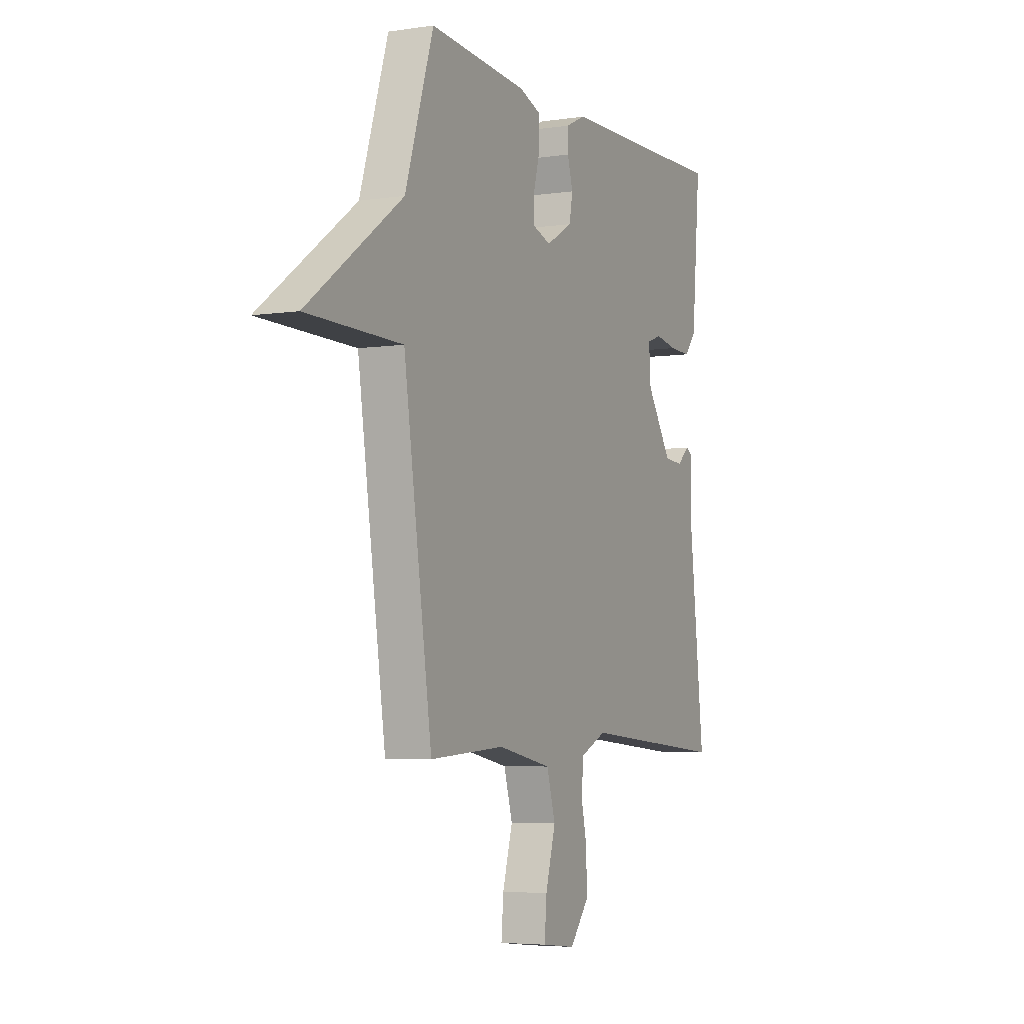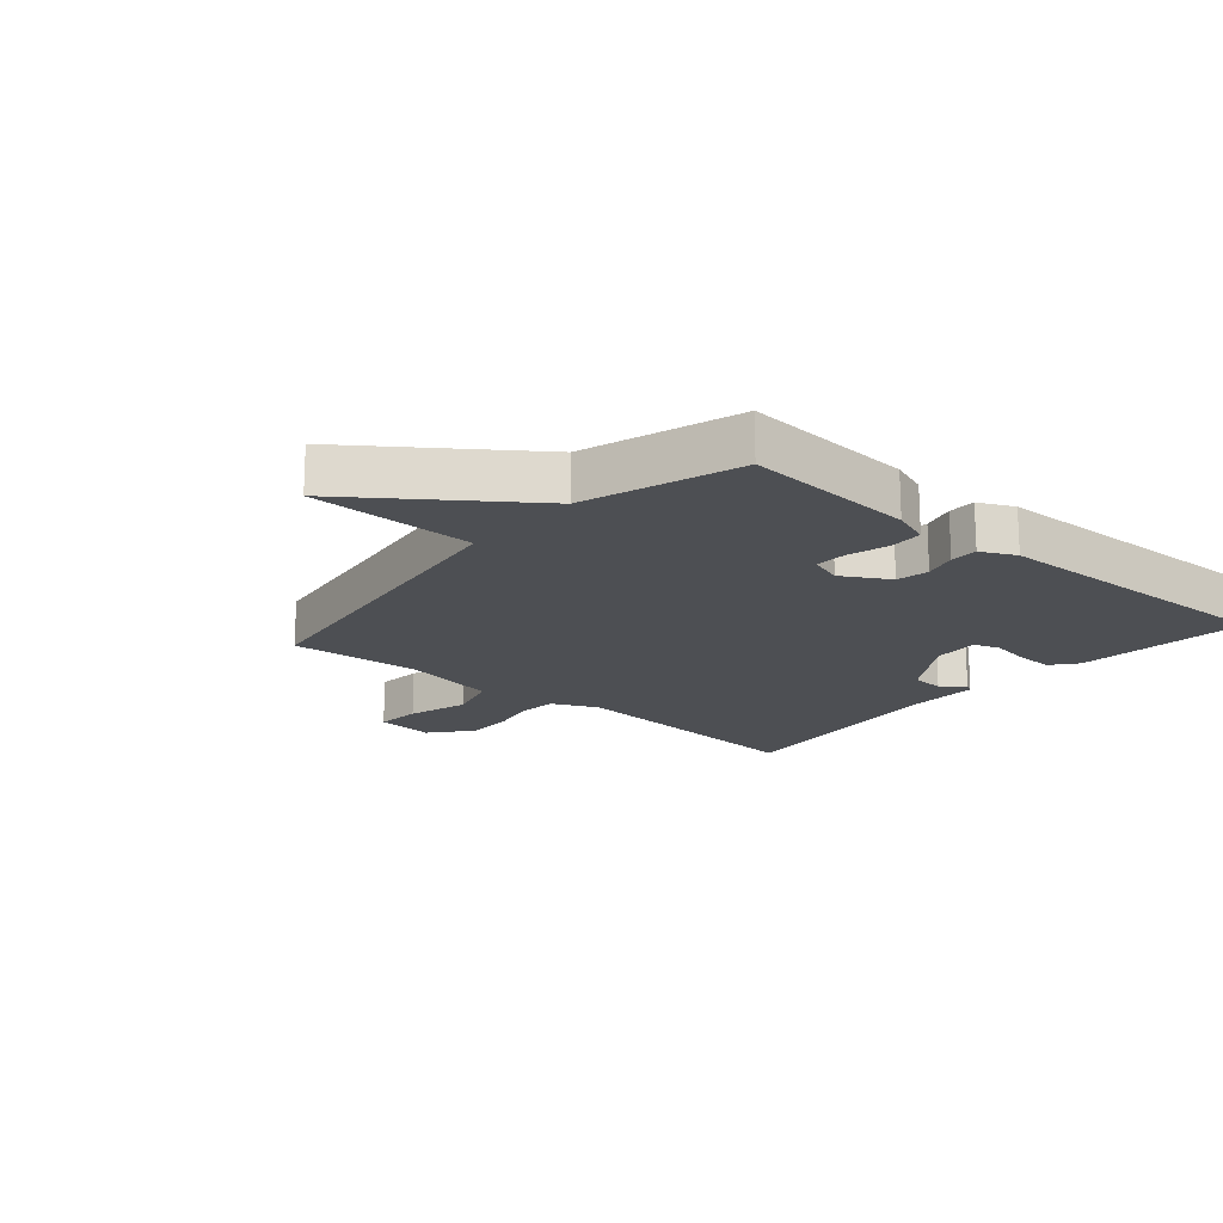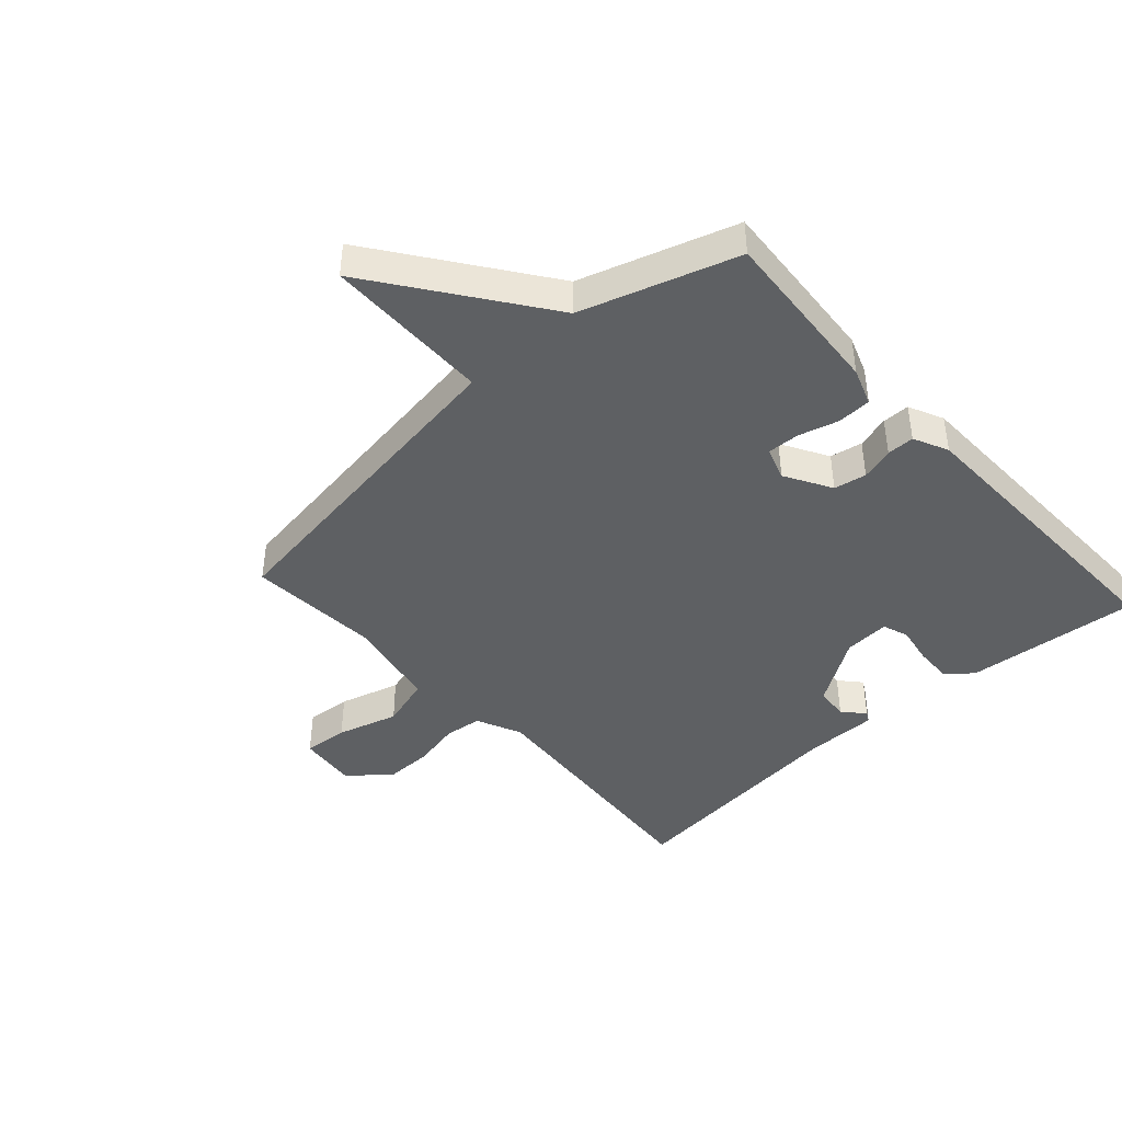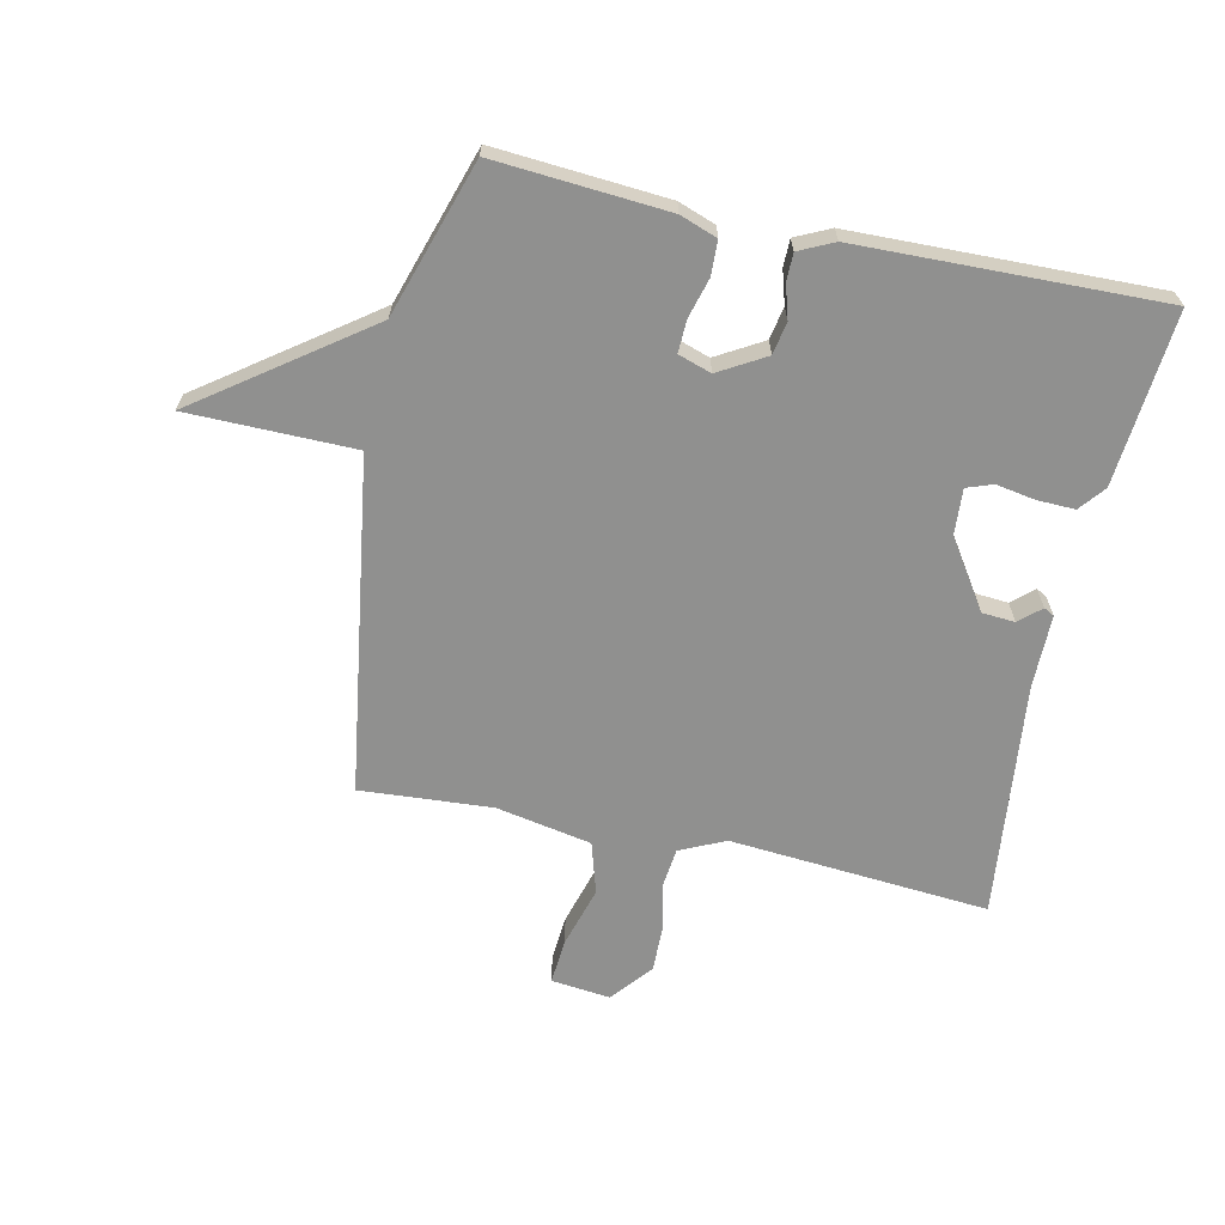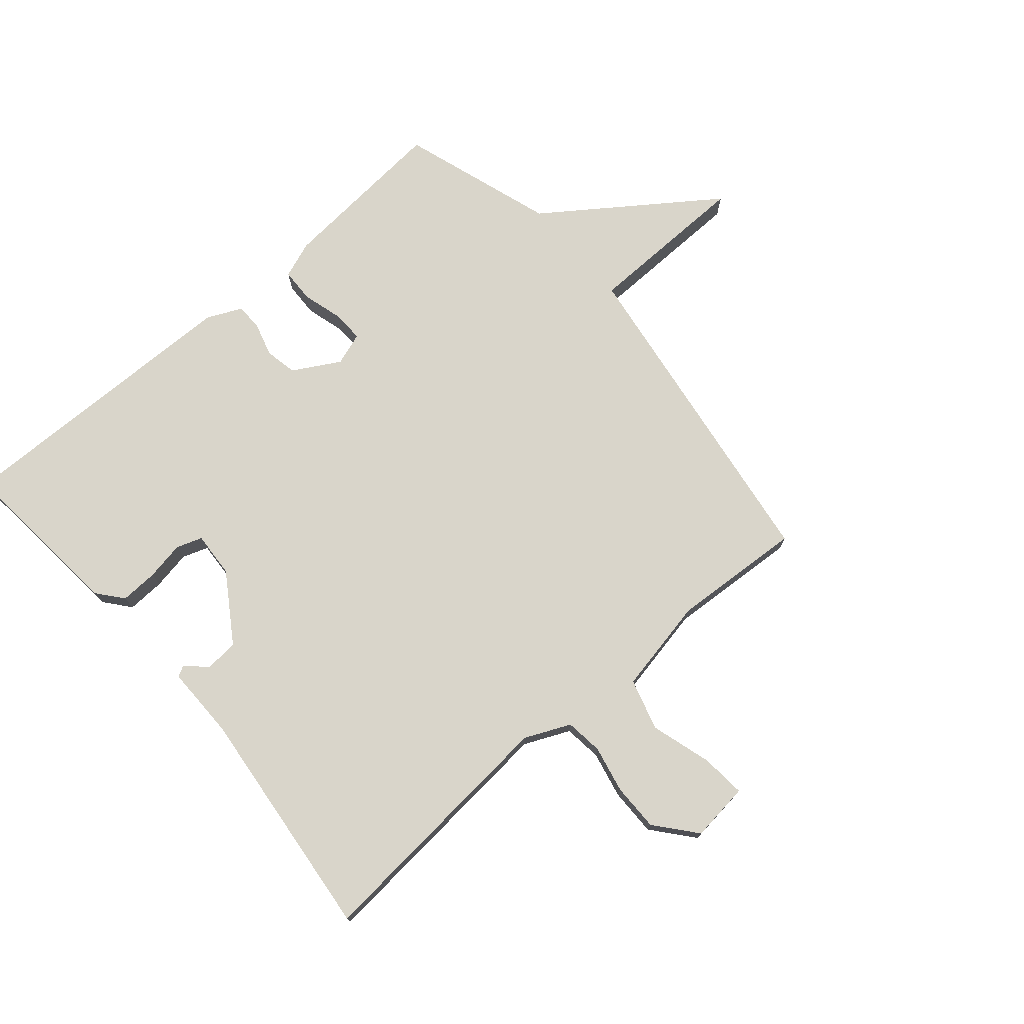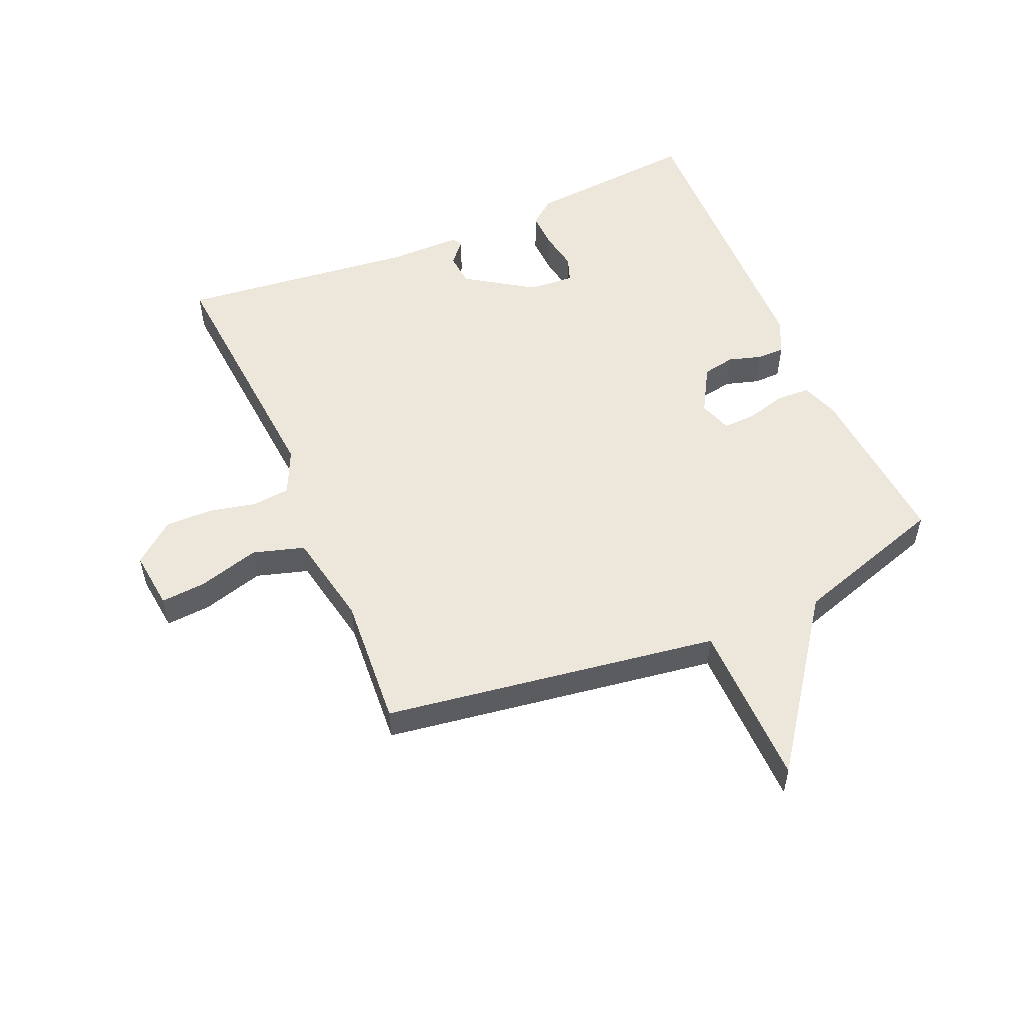
<metadata>
{"format":"obj","ext":"obj","renderer":"f3d","projection":"perspective","resolution":1024,"background":"white","views":[{"elev":-5.0,"azim":-64.5,"up":"+Z"},{"elev":-17.7,"azim":-40.8,"up":"+Y"},{"elev":-42.6,"azim":-47.9,"up":"+Y"},{"elev":-65.5,"azim":-12.2,"up":"+Y"},{"elev":74.7,"azim":139.0,"up":"+Y"},{"elev":53.1,"azim":-113.3,"up":"+Y"}]}
</metadata>
<code>
v -0.5 0.07 -0.5
v -0.581 0.07 0.047
v -0.853 0.07 0.05
v -0.581 0.07 0.247
v -0.5 0.07 0.5
v -0.218 0.07 0.479
v -0.157 0.07 0.457
v -0.155 0.07 0.401
v -0.173 0.07 0.336
v -0.175 0.07 0.283
v -0.121 0.07 0.265
v -0.045 0.07 0.309
v -0.035 0.07 0.362
v -0.051 0.07 0.416
v -0.051 0.07 0.461
v 0.006 0.07 0.488
v 0.5 0.07 0.5
v 0.475 0.07 0.217
v 0.441 0.07 0.175
v 0.379 0.07 0.177
v 0.315 0.07 0.188
v 0.273 0.07 0.173
v 0.278 0.07 0.098
v 0.351 0.07 -0.012
v 0.405 0.07 -0.016
v 0.44 0.07 0.015
v 0.457 0.07 0.006
v 0.457 0.07 -0.114
v 0.5 0.07 -0.5
v 0.076 0.07 -0.466
v 0.002 0.07 -0.5
v -0.005 0.07 -0.562
v 0.012 0.07 -0.639
v 0.013 0.07 -0.717
v -0.042 0.07 -0.784
v -0.139 0.07 -0.773
v -0.133 0.07 -0.699
v -0.104 0.07 -0.599
v -0.129 0.07 -0.515
v -0.285 0.07 -0.485
v -0.5 0 -0.5
v -0.581 0 0.047
v -0.853 0 0.05
v -0.581 0 0.247
v -0.5 0 0.5
v -0.218 0 0.479
v -0.157 0 0.457
v -0.155 0 0.401
v -0.173 0 0.336
v -0.175 0 0.283
v -0.121 0 0.265
v -0.045 0 0.309
v -0.035 0 0.362
v -0.051 0 0.416
v -0.051 0 0.461
v 0.006 0 0.488
v 0.5 0 0.5
v 0.475 0 0.217
v 0.441 0 0.175
v 0.379 0 0.177
v 0.315 0 0.188
v 0.273 0 0.173
v 0.278 0 0.098
v 0.351 0 -0.012
v 0.405 0 -0.016
v 0.44 0 0.015
v 0.457 0 0.006
v 0.457 0 -0.114
v 0.5 0 -0.5
v 0.076 0 -0.466
v 0.002 0 -0.5
v -0.005 0 -0.562
v 0.012 0 -0.639
v 0.013 0 -0.717
v -0.042 0 -0.784
v -0.139 0 -0.773
v -0.133 0 -0.699
v -0.104 0 -0.599
v -0.129 0 -0.515
v -0.285 0 -0.485
f 36 37 38
f 35 36 38
f 34 35 38
f 33 34 38
f 32 33 38
f 31 32 38 39
f 30 31 39 40
f 28 29 30
f 27 28 30
f 26 27 30
f 25 26 30
f 24 25 30 40
f 19 20 21
f 18 19 21
f 17 18 21
f 16 17 21
f 15 16 21
f 14 15 21
f 13 14 21
f 12 13 21 22
f 11 12 22 23
f 7 8 9
f 6 7 9
f 5 6 9
f 4 5 9
f 4 9 10
f 3 4 10
f 2 3 10
f 23 24 40
f 11 23 40
f 10 11 40
f 2 10 40
f 1 2 40
f 78 77 76
f 78 76 75
f 78 75 74
f 78 74 73
f 78 73 72
f 79 78 72 71
f 80 79 71 70
f 70 69 68
f 70 68 67
f 70 67 66
f 70 66 65
f 80 70 65 64
f 61 60 59
f 61 59 58
f 61 58 57
f 61 57 56
f 61 56 55
f 61 55 54
f 61 54 53
f 62 61 53 52
f 63 62 52 51
f 49 48 47
f 49 47 46
f 49 46 45
f 49 45 44
f 50 49 44
f 50 44 43
f 50 43 42
f 80 64 63
f 80 63 51
f 80 51 50
f 80 50 42
f 80 42 41
f 1 41 42 2
f 2 42 43 3
f 3 43 44 4
f 4 44 45 5
f 5 45 46 6
f 6 46 47 7
f 7 47 48 8
f 8 48 49 9
f 9 49 50 10
f 10 50 51 11
f 11 51 52 12
f 12 52 53 13
f 13 53 54 14
f 14 54 55 15
f 15 55 56 16
f 16 56 57 17
f 17 57 58 18
f 18 58 59 19
f 19 59 60 20
f 20 60 61 21
f 21 61 62 22
f 22 62 63 23
f 23 63 64 24
f 24 64 65 25
f 25 65 66 26
f 26 66 67 27
f 27 67 68 28
f 28 68 69 29
f 29 69 70 30
f 30 70 71 31
f 31 71 72 32
f 32 72 73 33
f 33 73 74 34
f 34 74 75 35
f 35 75 76 36
f 36 76 77 37
f 37 77 78 38
f 38 78 79 39
f 39 79 80 40
f 40 80 41 1

</code>
